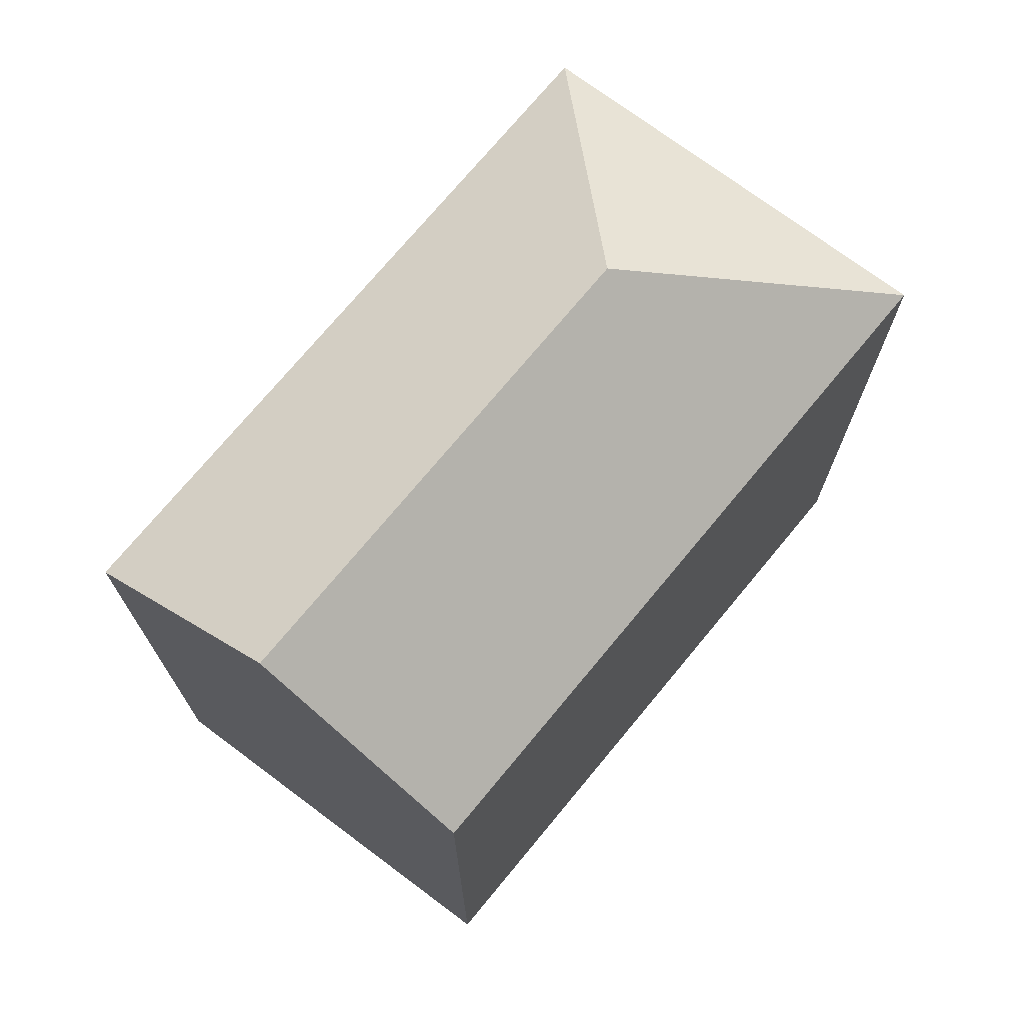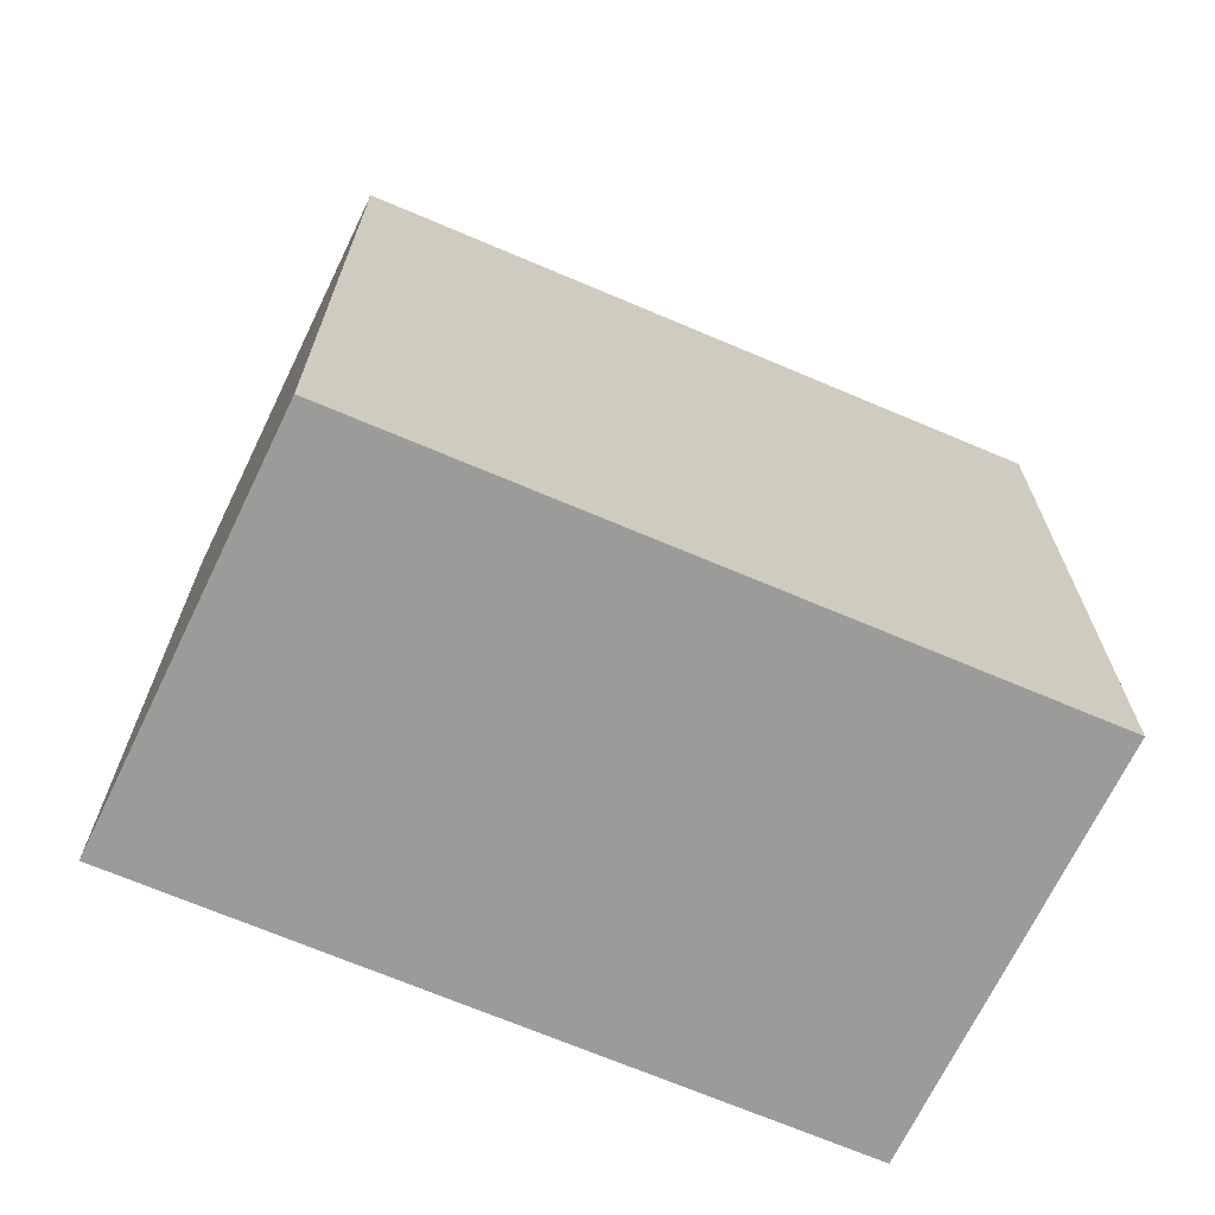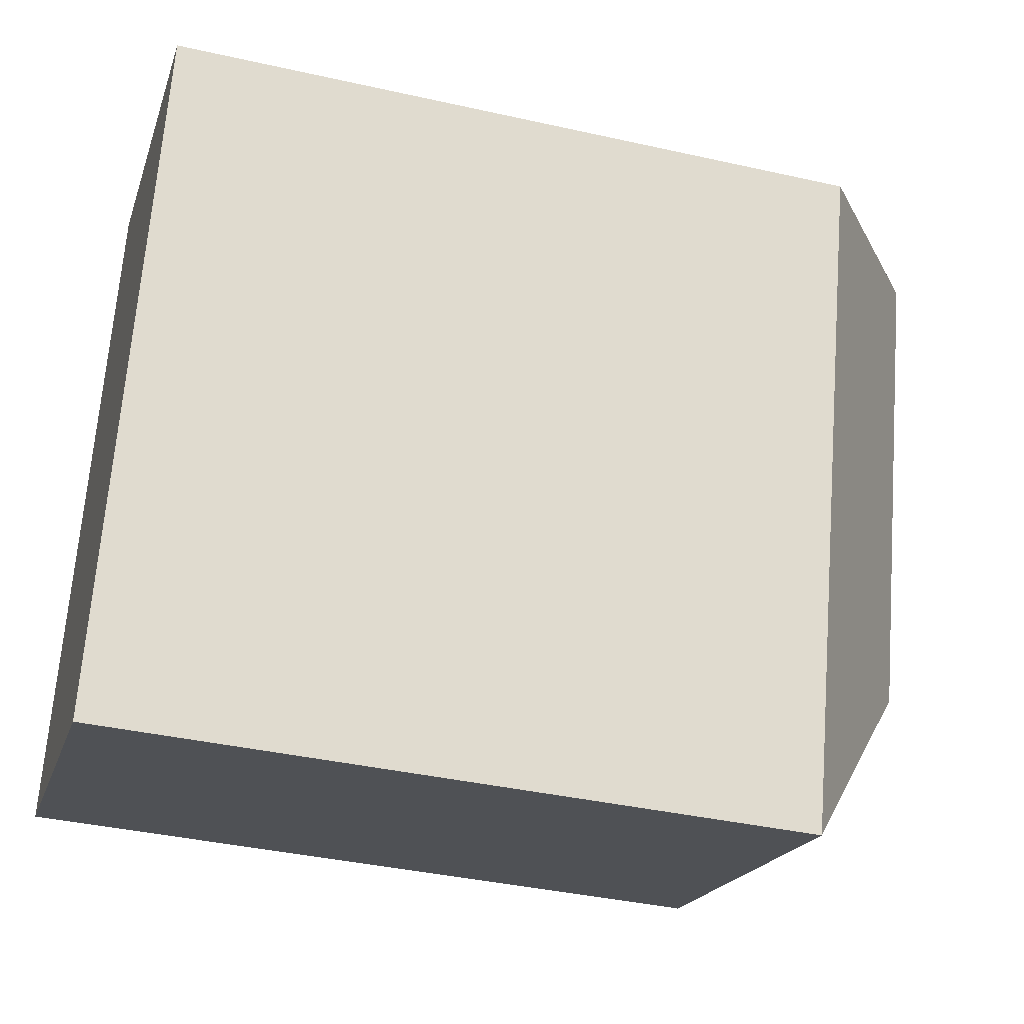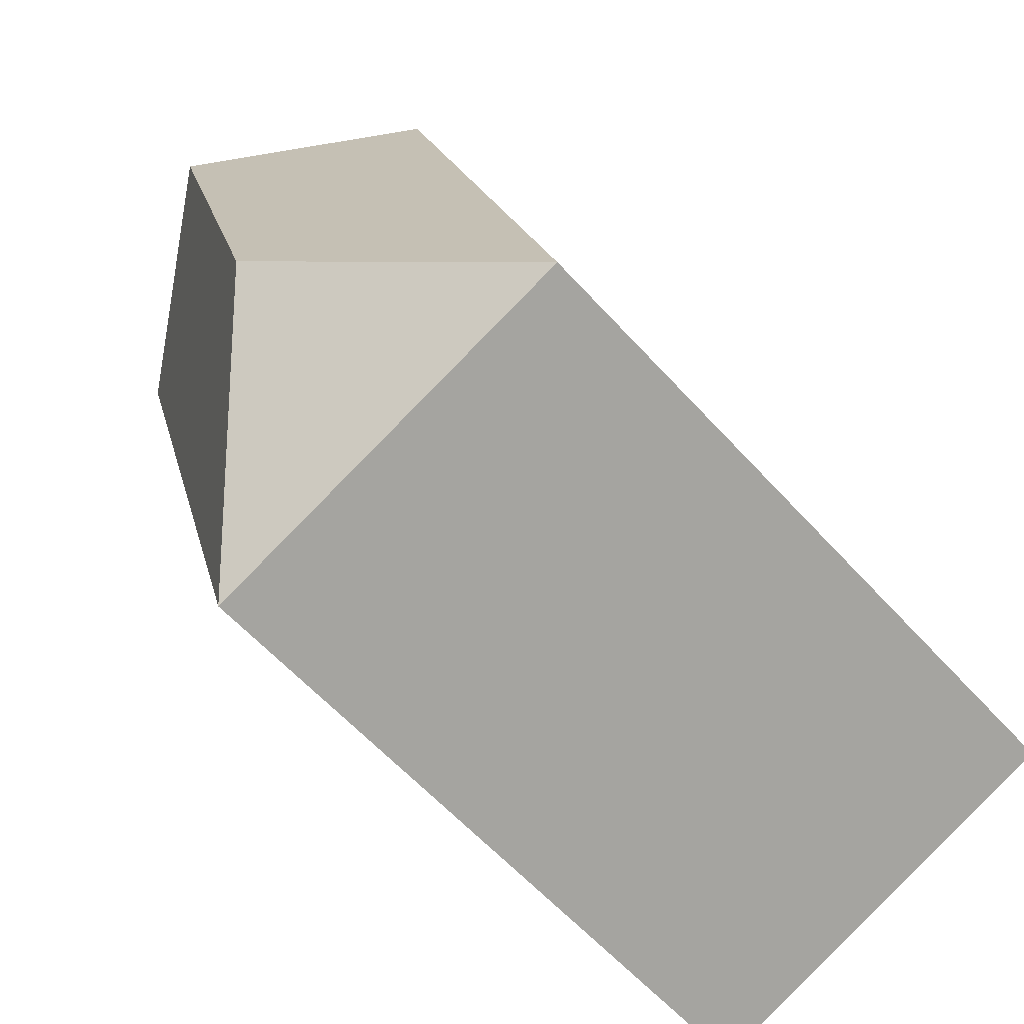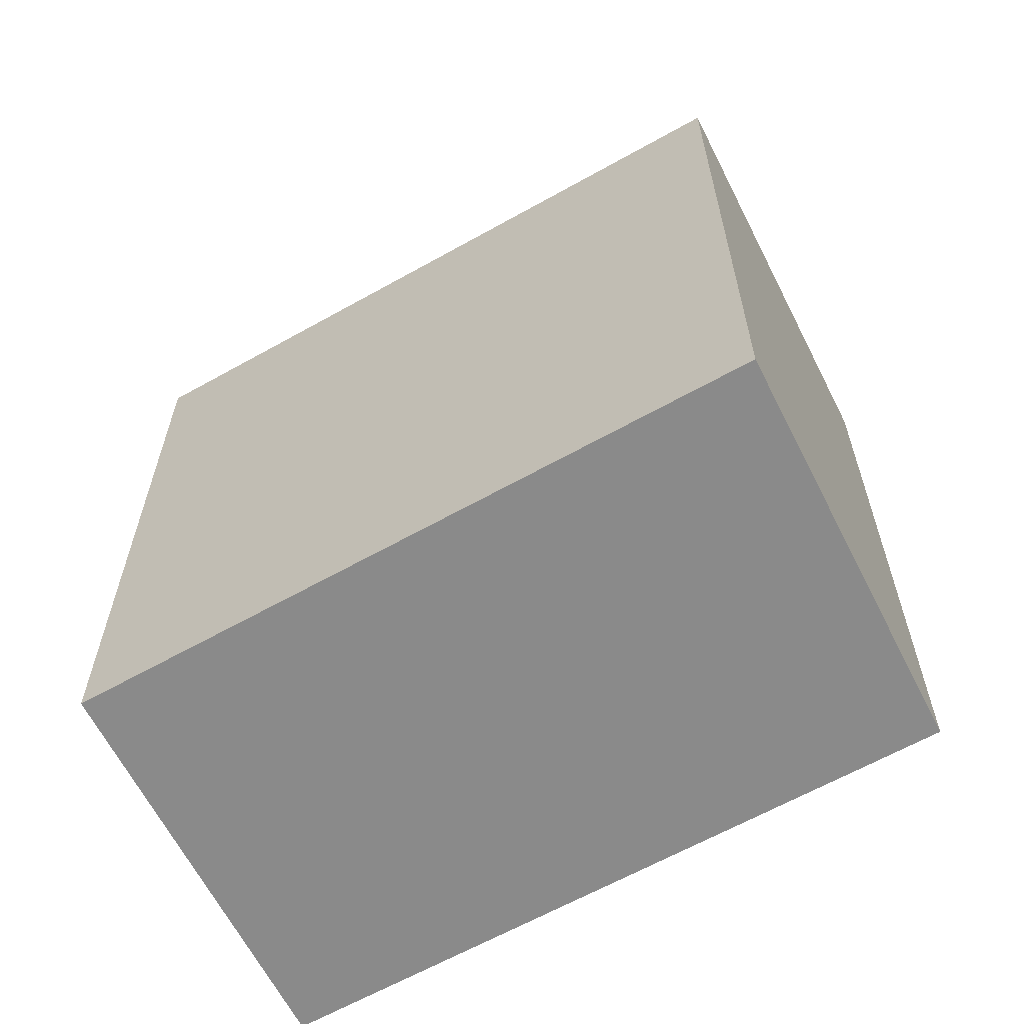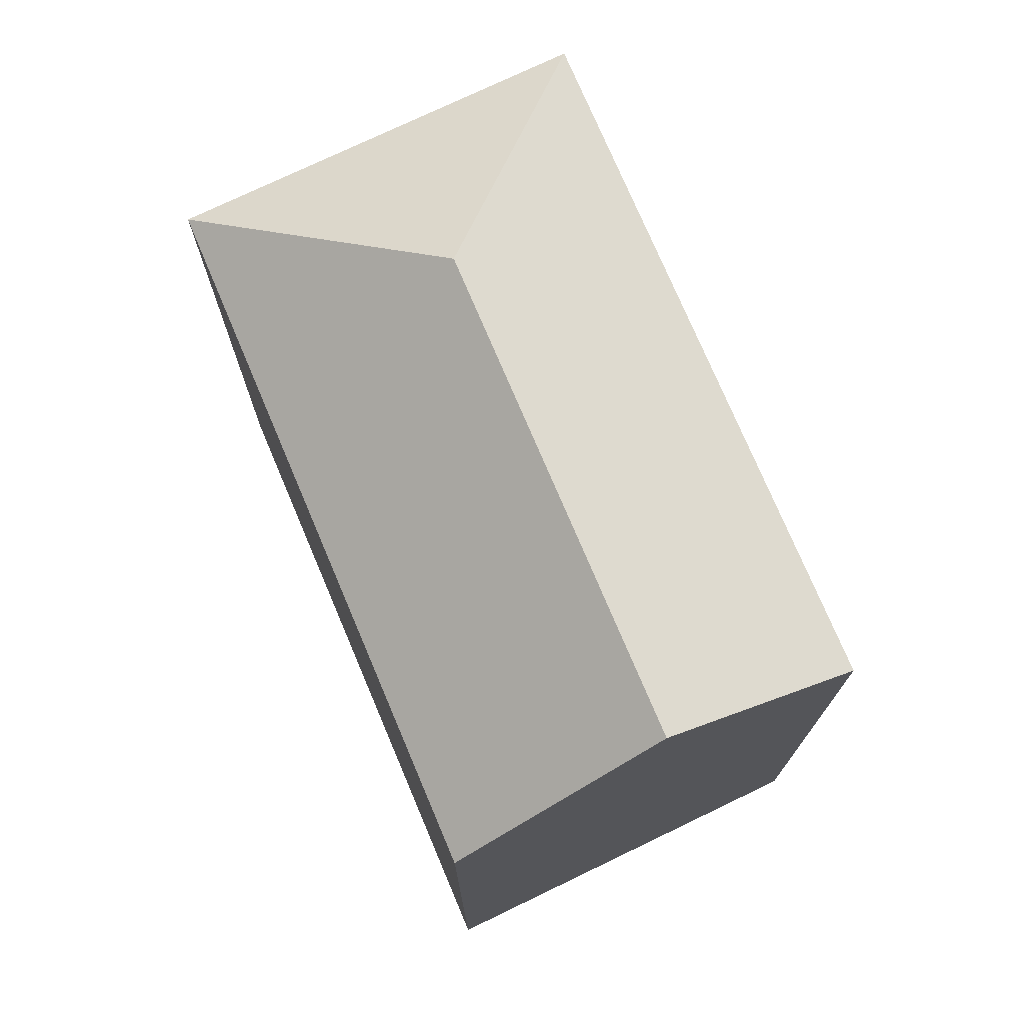
<metadata>
{"format":"obj","ext":"obj","renderer":"f3d","projection":"perspective","resolution":1024,"background":"white","views":[{"elev":73.1,"azim":56.0,"up":"+Y"},{"elev":-69.6,"azim":-96.6,"up":"+Y"},{"elev":-38.7,"azim":74.2,"up":"+Z"},{"elev":-60.3,"azim":-138.1,"up":"+Z"},{"elev":-63.4,"azim":136.0,"up":"+Y"},{"elev":74.8,"azim":-6.5,"up":"+Y"}]}
</metadata>
<code>
v  15.07 -8.254e-16 13.48
v  0 0 0
v  10.07 2.149e-16 -3.51
v  5.003 -1.04e-15 16.99
v  6.541 21.61 3.359
v  10.07 17.71 -3.51
v  0.0003782 17.71 -0.0005604
v  15.07 17.71 13.48
v  10.04 21.61 15.23
v  5.003 17.71 16.99
g defaultobject
f 1 2 3
f 2 1 4
f 5 6 7
f 8 5 9
f 5 8 6
f 9 7 10
f 7 9 5
f 7 3 2
f 3 7 6
f 3 8 1
f 8 3 6
f 8 4 1
f 4 8 10
f 10 8 9
f 10 2 4
f 2 10 7

</code>
